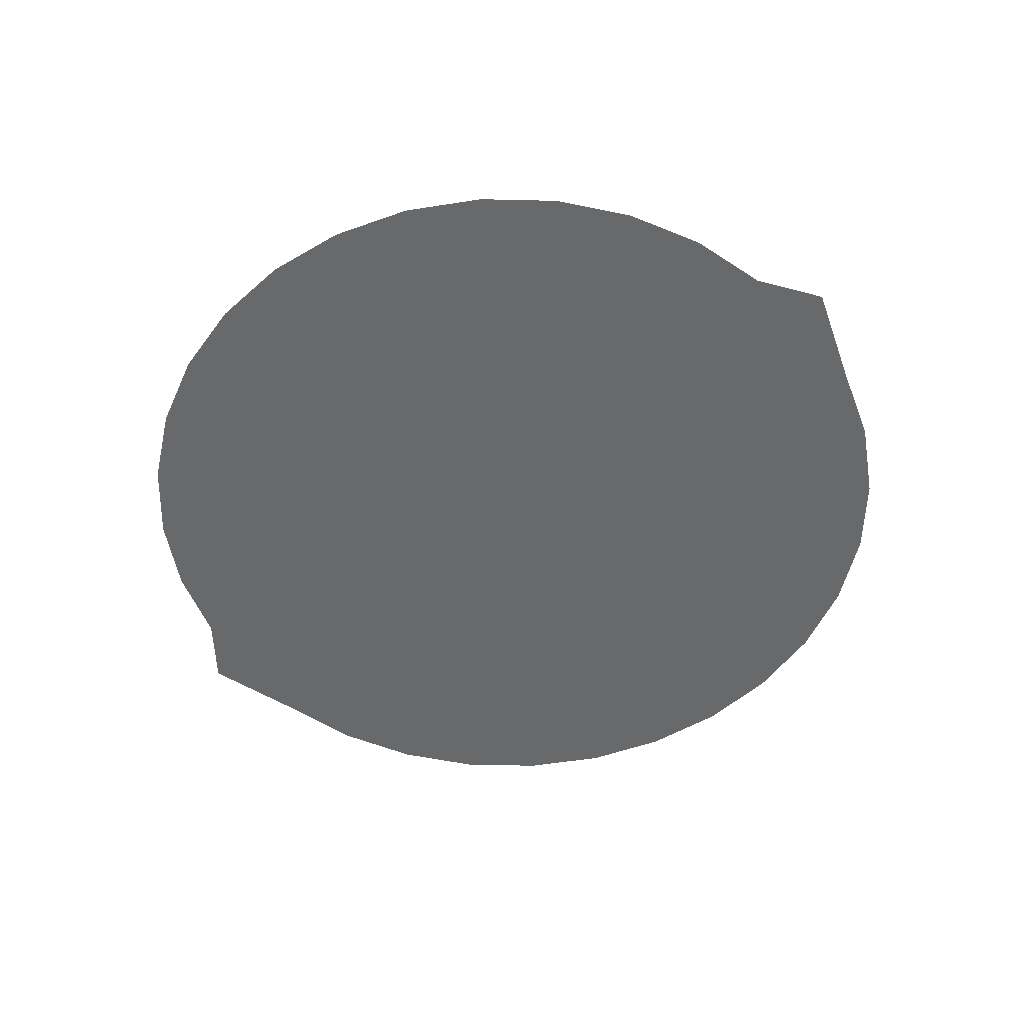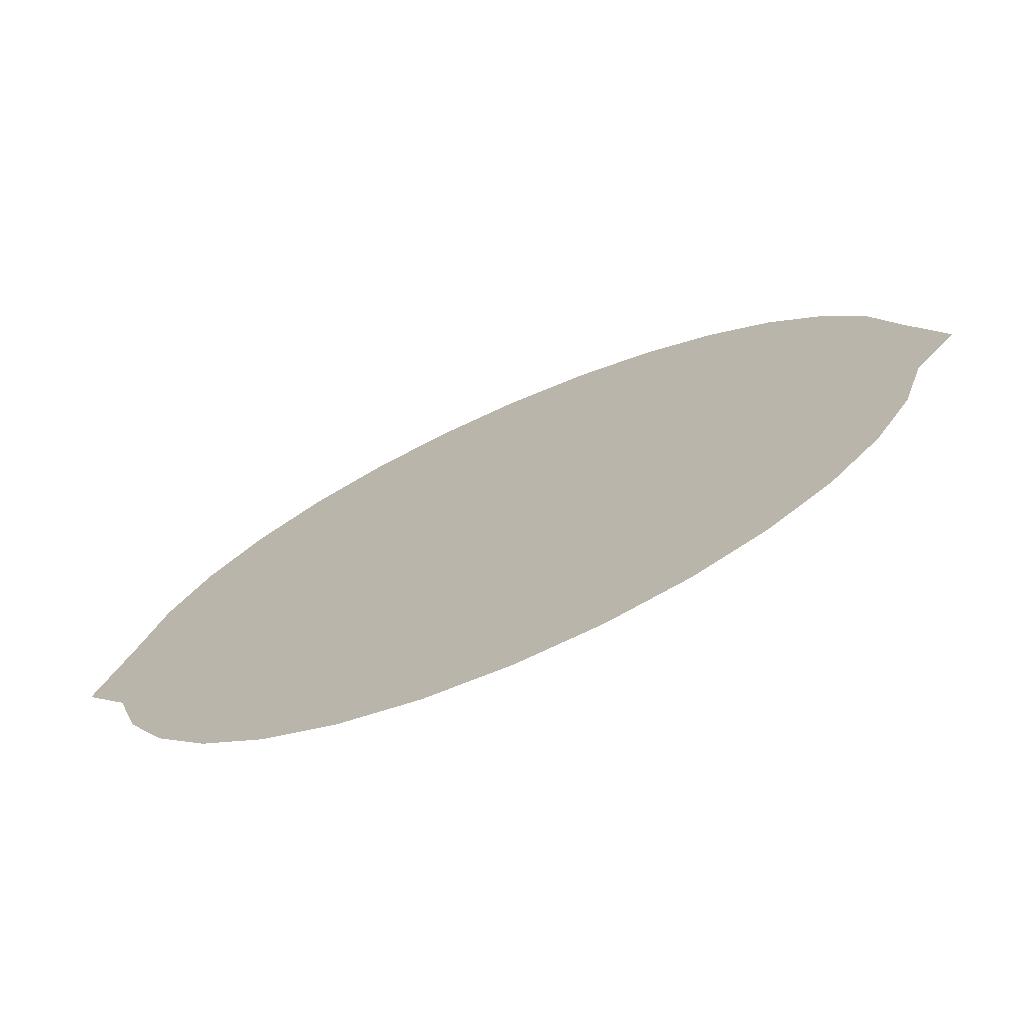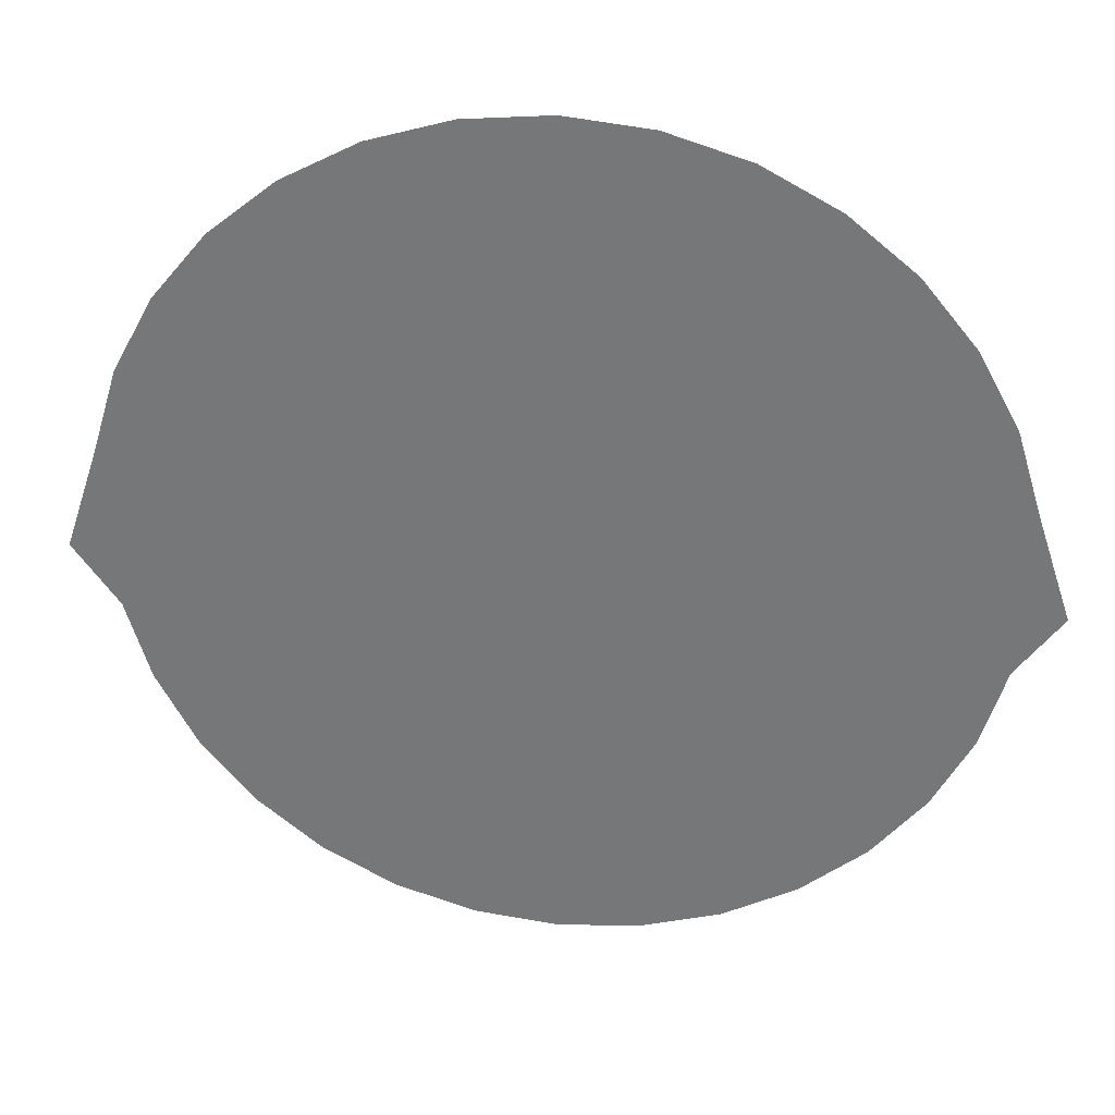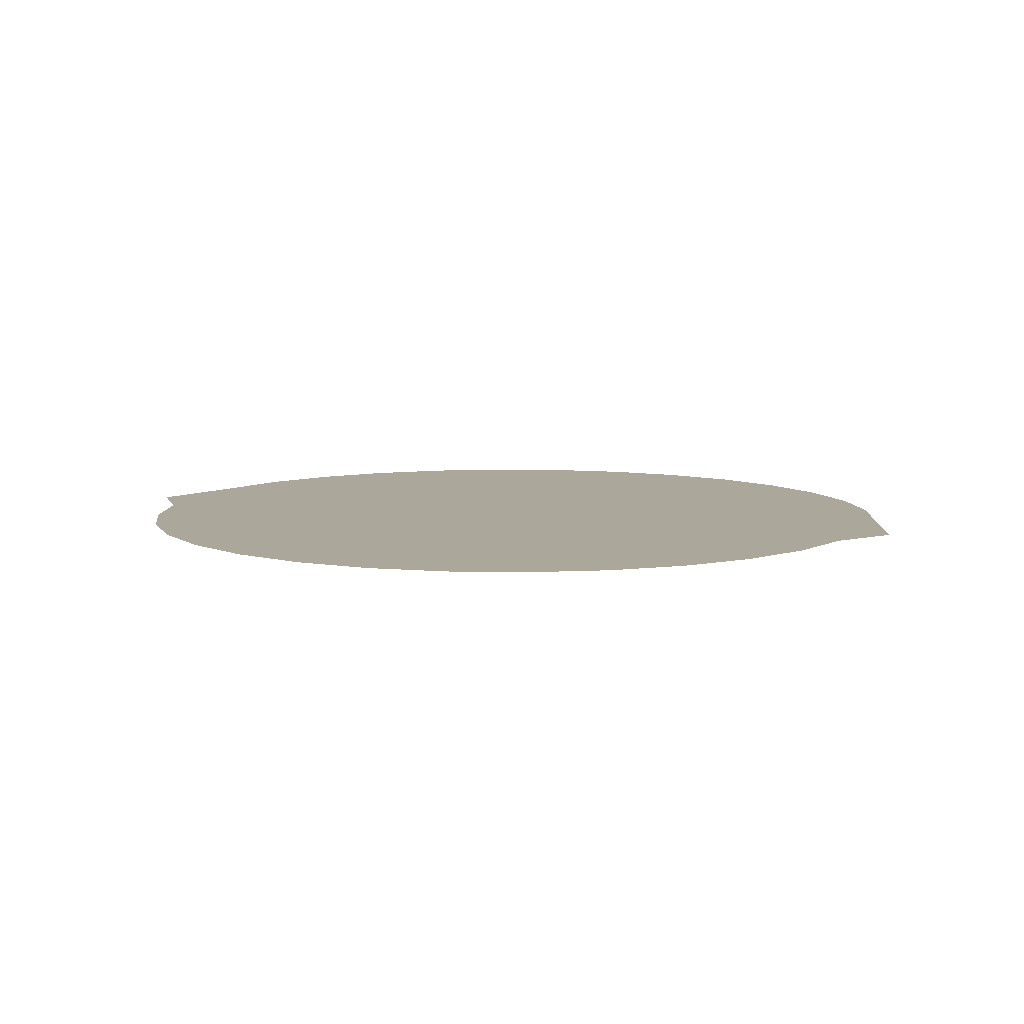
<metadata>
{"format":"obj","ext":"obj","renderer":"f3d","projection":"perspective","resolution":1024,"background":"white","views":[{"elev":-52.6,"azim":-142.1,"up":"+Y"},{"elev":-72.9,"azim":23.8,"up":"+Z"},{"elev":31.8,"azim":8.1,"up":"+Z"},{"elev":8.1,"azim":-160.0,"up":"+Y"}]}
</metadata>
<code>
g foreground
v 23.54 0.0003853 4.683
v 14.16 0.0003853 0.0003853
v 25.47 0.0003853 -1.142
v 13.88 0.0003853 2.761
v 7.299 0.0003853 0.0003853
v 13.08 0.0003853 5.418
v 22.18 0.0003853 9.188
v 19.96 0.0003853 13.34
v 7.157 0.0003853 1.424
v 3.702 0.0003853 0.0003853
v 6.743 0.0003853 2.793
v 11.77 0.0003853 7.864
v 3.631 0.0003853 0.7225
v 1.494 0.0003853 0.0003853
v 3.421 0.0003853 1.417
v 1.465 0.0003853 0.2911
v 0.9059 0.0003853 0.0003853
v 1.38 0.0003853 0.5717
v 0.888 0.0003853 0.1768
v 0.5981 0.0003853 0.0003853
v 6.068 0.0003853 4.055
v 10.01 0.0003853 10.01
v 16.98 0.0003853 16.98
v 13.34 0.0003853 19.96
v 5.161 0.0003853 5.161
v 3.078 0.0003853 2.057
v 7.864 0.0003853 11.77
v 2.618 0.0003853 2.618
v 5.418 0.0003853 13.08
v 9.188 0.0003853 22.18
v 4.683 0.0003853 23.54
v 4.055 0.0003853 6.068
v 2.793 0.0003853 6.743
v 2.761 0.0003853 13.88
v 0.000391 0.0003853 14.16
v 0.000391 0.0003853 24.01
v -4.683 0.0003853 23.54
v 1.056 0.0003853 1.056
v 2.057 0.0003853 3.078
v 1.417 0.0003853 3.421
v 1.424 0.0003853 7.157
v 0.000391 0.0003853 7.299
v -2.761 0.0003853 13.88
v 1.242 0.0003853 0.8297
v 0.8367 0.0003853 0.3463
v -5.418 0.0003853 13.08
v -9.188 0.0003853 22.18
v -13.34 0.0003853 19.96
v 0.7528 0.0003853 0.5033
v 0.588 0.0003853 0.1092
v 0.5554 0.0003853 0.2071
v 0.4838 0.0003853 0.0649
v 0.487 0.0003853 0.0003853
v 0.4613 0.0003853 0.0003853
v 0.4605 0.0003853 0.09987
v 0.5002 0.0003853 0.2996
v 0.4154 0.0003853 0.1387
v 0.4154 0.0003853 0.0003853
v 0.6401 0.0003853 0.6401
v 0.3533 0.0003853 0.1768
v 0.3533 0.0003853 0.0003853
v 0.4256 0.0003853 0.3812
v 0.8297 0.0003853 1.242
v 0.2779 0.0003853 0.2079
v 0.2779 0.0003853 0.0003853
v 0.5033 0.0003853 0.7528
v 0.5717 0.0003853 1.38
v 0.3338 0.0003853 0.4481
v 0.1916 0.0003853 0.2312
v 0.1916 0.0003853 0.0003853
v 0.3463 0.0003853 0.8367
v 0.2305 0.0003853 0.4978
v 0.7225 0.0003853 3.631
v 0.09755 0.0003853 0.2452
v 0.09755 0.0003853 0.0003853
v 0.2911 0.0003853 1.465
v 0.1768 0.0003853 0.888
v 0.117 0.0003853 0.5281
v 0.000391 0.0003853 3.702
v -0.0003853 0.0003853 1.494
v -0.0003853 0.0003853 0.2499
v -0.0003853 0.0003853 0.0003853
v -0.0003853 0.0003853 0.9059
v -0.0003853 0.0003853 0.539
v -1.424 0.0003853 7.157
v -0.09754 0.0003853 0.2452
v -0.09754 0.0003853 0.0003853
v -0.7225 0.0003853 3.631
v -0.2911 0.0003853 1.465
v -0.1768 0.0003853 0.888
v -0.117 0.0003853 0.5281
v -2.793 0.0003853 6.743
v -0.1916 0.0003853 0.2312
v -0.1916 0.0003853 0.0003853
v -1.417 0.0003853 3.421
v -0.5717 0.0003853 1.38
v -0.3463 0.0003853 0.8367
v -0.2305 0.0003853 0.4978
v -7.864 0.0003853 11.77
v -0.2779 0.0003853 0.2079
v -0.2779 0.0003853 0.0003853
v -4.055 0.0003853 6.068
v -2.057 0.0003853 3.078
v -0.8297 0.0003853 1.242
v -0.5033 0.0003853 0.7528
v -0.3338 0.0003853 0.4481
v -0.3533 0.0003853 0.1768
v -0.3533 0.0003853 0.0003853
v -1.056 0.0003853 1.056
v -2.618 0.0003853 2.618
v -0.6401 0.0003853 0.6401
v -0.4255 0.0003853 0.3812
v -0.4154 0.0003853 0.1387
v -0.4154 0.0003853 0.0003853
v -0.5002 0.0003853 0.2996
v -0.7528 0.0003853 0.5033
v -1.242 0.0003853 0.8297
v -0.4605 0.0003853 0.09987
v -0.4613 0.0003853 0.0003853
v -0.5554 0.0003853 0.2071
v -0.4838 0.0003853 0.0649
v -0.487 0.0003853 0.0003853
v -0.5981 0.0003853 0.0003853
v -0.588 0.0003853 0.1092
v -0.9059 0.0003853 0.0003853
v -0.888 0.0003853 0.1768
v -1.494 0.0003853 0.0003853
v -0.8367 0.0003853 0.3463
v -1.465 0.0003853 0.2911
v -3.702 0.0003853 0.0003853
v -1.38 0.0003853 0.5717
v -3.631 0.0003853 0.7225
v -7.299 0.0003853 0.0003853
v -3.078 0.0003853 2.057
v -7.157 0.0003853 1.424
v -14.16 0.0003853 0.0003853
v -3.421 0.0003853 1.417
v -6.068 0.0003853 4.055
v -13.88 0.0003853 2.761
v -25.47 0.0003853 -1.142
v -23.54 0.0003853 4.683
v -6.743 0.0003853 2.793
v -13.08 0.0003853 5.418
v -22.18 0.0003853 9.188
v -19.96 0.0003853 13.34
v -11.77 0.0003853 7.864
v -5.161 0.0003853 5.161
v -10.01 0.0003853 10.01
v -16.98 0.0003853 16.98
v -22.97 0.0003853 -4.568
v -14.16 0.0003853 0.0003853
v -25.47 0.0003853 -1.142
v -13.88 0.0003853 -2.761
v -7.299 0.0003853 0.0003853
v -13.08 0.0003853 -5.418
v -21.64 0.0003853 -8.964
v -19.47 0.0003853 -13.01
v -7.157 0.0003853 -1.424
v -3.702 0.0003853 0.0003853
v -6.743 0.0003853 -2.793
v -11.77 0.0003853 -7.864
v -3.631 0.0003853 -0.7225
v -1.494 0.0003853 0.0003853
v -3.421 0.0003853 -1.417
v -10.01 0.0003853 -10.01
v -16.56 0.0003853 -16.56
v -13.01 0.0003853 -19.47
v -6.068 0.0003853 -4.055
v -5.161 0.0003853 -5.161
v -7.864 0.0003853 -11.77
v -5.418 0.0003853 -13.08
v -8.964 0.0003853 -21.64
v -4.568 0.0003853 -22.97
v -1.38 0.0003853 -0.5717
v -3.078 0.0003853 -2.057
v -2.618 0.0003853 -2.618
v -4.055 0.0003853 -6.068
v -2.793 0.0003853 -6.743
v -2.761 0.0003853 -13.88
v -1.465 0.0003853 -0.2911
v -0.888 0.0003853 -0.1768
v -0.9059 0.0003853 0.0003853
v 0.000391 0.0003853 -14.16
v 0.000391 0.0003853 -23.42
v 4.569 0.0003853 -22.97
v -0.8367 0.0003853 -0.3463
v -0.588 0.0003853 -0.1092
v -0.5981 0.0003853 0.0003853
v -0.5554 0.0003853 -0.2071
v -0.4838 0.0003853 -0.0649
v -0.487 0.0003853 0.0003853
v -0.4613 0.0003853 0.0003853
v -0.4605 0.0003853 -0.09988
v -0.4154 0.0003853 0.0003853
v -0.4154 0.0003853 -0.1387
v -0.3533 0.0003853 0.0003853
v -0.5002 0.0003853 -0.2996
v -0.3533 0.0003853 -0.1768
v -0.2779 0.0003853 0.0003853
v -0.7528 0.0003853 -0.5033
v -0.4255 0.0003853 -0.3813
v -0.2779 0.0003853 -0.2079
v -0.1916 0.0003853 0.0003853
v -1.242 0.0003853 -0.8297
v -0.6401 0.0003853 -0.6401
v -1.056 0.0003853 -1.056
v -0.3338 0.0003853 -0.4481
v -0.1916 0.0003853 -0.2312
v -0.09754 0.0003853 0.0003853
v -0.5033 0.0003853 -0.7528
v -2.057 0.0003853 -3.078
v -0.09754 0.0003853 -0.2452
v -0.0003853 0.0003853 0.0003853
v -0.2305 0.0003853 -0.4978
v -0.8297 0.0003853 -1.242
v -1.417 0.0003853 -3.421
v -0.0003853 0.0003853 -0.2499
v 0.09755 0.0003853 0.0003853
v -0.3463 0.0003853 -0.8367
v -0.5717 0.0003853 -1.38
v -0.117 0.0003853 -0.5282
v -1.424 0.0003853 -7.157
v 0.09755 0.0003853 -0.2452
v 0.1916 0.0003853 0.0003853
v -0.1768 0.0003853 -0.888
v -0.0003853 0.0003853 -0.539
v -0.7225 0.0003853 -3.631
v 0.000391 0.0003853 -7.299
v 0.1916 0.0003853 -0.2312
v 0.2779 0.0003853 0.0003853
v -0.2911 0.0003853 -1.465
v -0.0003853 0.0003853 -0.9059
v 0.117 0.0003853 -0.5282
v 0.000391 0.0003853 -3.702
v -0.0003853 0.0003853 -1.494
v 2.761 0.0003853 -13.88
v 0.1768 0.0003853 -0.888
v 0.2305 0.0003853 -0.4978
v 1.424 0.0003853 -7.157
v 5.418 0.0003853 -13.08
v 8.964 0.0003853 -21.64
v 13.01 0.0003853 -19.47
v 0.7225 0.0003853 -3.631
v 0.2911 0.0003853 -1.465
v 2.793 0.0003853 -6.743
v 7.864 0.0003853 -11.77
v 0.3463 0.0003853 -0.8367
v 1.417 0.0003853 -3.421
v 0.5717 0.0003853 -1.38
v 4.055 0.0003853 -6.068
v 10.01 0.0003853 -10.01
v 16.56 0.0003853 -16.56
v 19.47 0.0003853 -13.01
v 5.161 0.0003853 -5.161
v 2.057 0.0003853 -3.078
v 11.77 0.0003853 -7.864
v 2.618 0.0003853 -2.618
v 13.08 0.0003853 -5.418
v 21.64 0.0003853 -8.964
v 22.97 0.0003853 -4.568
v 6.068 0.0003853 -4.055
v 6.743 0.0003853 -2.793
v 13.88 0.0003853 -2.761
v 14.16 0.0003853 0.0003853
v 25.47 0.0003853 -1.142
v 7.299 0.0003853 0.0003853
v 7.157 0.0003853 -1.424
v 3.702 0.0003853 0.0003853
v 3.421 0.0003853 -1.417
v 3.631 0.0003853 -0.7225
v 1.494 0.0003853 0.0003853
v 3.078 0.0003853 -2.057
v 1.38 0.0003853 -0.5717
v 1.465 0.0003853 -0.2911
v 0.9059 0.0003853 0.0003853
v 0.888 0.0003853 -0.1768
v 0.5981 0.0003853 0.0003853
v 1.056 0.0003853 -1.056
v 1.242 0.0003853 -0.8297
v 0.8367 0.0003853 -0.3463
v 0.588 0.0003853 -0.1092
v 0.7528 0.0003853 -0.5033
v 0.8297 0.0003853 -1.242
v 0.4838 0.0003853 -0.0649
v 0.487 0.0003853 0.0003853
v 0.4613 0.0003853 0.0003853
v 0.5554 0.0003853 -0.2071
v 0.6401 0.0003853 -0.6401
v 0.5033 0.0003853 -0.7528
v 0.4605 0.0003853 -0.09988
v 0.5002 0.0003853 -0.2996
v 0.4154 0.0003853 -0.1387
v 0.4154 0.0003853 0.0003853
v 0.4256 0.0003853 -0.3813
v 0.3338 0.0003853 -0.4481
v 0.3533 0.0003853 -0.1768
v 0.3533 0.0003853 0.0003853
v 0.2779 0.0003853 -0.2079
g foreground_0
f 3 2 1
f 2 4 1
f 2 5 4
f 1 4 6
f 7 1 6
f 7 6 8
f 5 9 4
f 5 10 9
f 6 4 11
f 4 9 11
f 6 12 8
f 6 11 12
f 10 13 9
f 10 14 13
f 11 9 15
f 9 13 15
f 14 16 13
f 14 17 16
f 13 16 18
f 15 13 18
f 17 19 16
f 16 19 18
f 17 20 19
f 11 15 21
f 11 21 12
f 8 12 22
f 23 8 22
f 23 22 24
f 22 12 25
f 12 21 25
f 15 26 21
f 15 18 26
f 22 27 24
f 22 25 27
f 25 21 28
f 21 26 28
f 24 27 29
f 30 24 29
f 30 29 31
f 25 32 27
f 25 28 32
f 29 27 33
f 27 32 33
f 29 34 31
f 29 33 34
f 31 34 35
f 36 31 35
f 36 35 37
f 28 26 38
f 28 39 32
f 28 38 39
f 33 32 40
f 32 39 40
f 33 41 34
f 33 40 41
f 35 34 42
f 34 41 42
f 35 43 37
f 35 42 43
f 26 44 38
f 18 44 26
f 18 45 44
f 19 45 18
f 37 43 46
f 47 37 46
f 47 46 48
f 44 49 38
f 45 49 44
f 19 50 45
f 20 50 19
f 50 51 45
f 45 51 49
f 52 50 20
f 50 52 51
f 53 52 20
f 52 53 54
f 52 55 51
f 55 52 54
f 51 56 49
f 56 51 55
f 57 55 54
f 57 56 55
f 58 57 54
f 49 59 38
f 49 56 59
f 60 57 58
f 61 60 58
f 62 56 57
f 56 62 59
f 60 62 57
f 38 59 63
f 38 63 39
f 64 60 61
f 65 64 61
f 59 62 66
f 59 66 63
f 39 63 67
f 63 66 67
f 40 39 67
f 68 62 60
f 62 68 66
f 64 68 60
f 69 64 65
f 70 69 65
f 66 68 71
f 66 71 67
f 72 68 64
f 69 72 64
f 68 72 71
f 40 67 73
f 40 73 41
f 74 69 70
f 75 74 70
f 67 71 76
f 67 76 73
f 71 72 77
f 71 77 76
f 78 72 69
f 74 78 69
f 72 78 77
f 41 73 79
f 42 41 79
f 73 76 80
f 76 77 80
f 79 73 80
f 81 74 75
f 82 81 75
f 77 78 83
f 77 83 80
f 84 78 74
f 81 84 74
f 78 84 83
f 42 79 85
f 42 85 43
f 86 81 82
f 87 86 82
f 79 80 88
f 79 88 85
f 80 83 89
f 80 89 88
f 83 84 90
f 83 90 89
f 91 84 81
f 86 91 81
f 84 91 90
f 43 85 92
f 46 43 92
f 93 86 87
f 94 93 87
f 85 88 95
f 92 85 95
f 88 89 96
f 89 90 96
f 95 88 96
f 90 91 97
f 90 97 96
f 98 91 86
f 93 98 86
f 91 98 97
f 46 92 99
f 46 99 48
f 93 94 100
f 94 101 100
f 92 95 102
f 92 102 99
f 95 96 103
f 95 103 102
f 96 97 104
f 96 104 103
f 97 98 105
f 97 105 104
f 98 93 106
f 93 100 106
f 98 106 105
f 100 101 107
f 101 108 107
f 103 104 109
f 104 105 109
f 102 103 110
f 110 103 109
f 105 106 111
f 105 111 109
f 106 100 112
f 100 107 112
f 106 112 111
f 107 108 113
f 108 114 113
f 112 107 115
f 107 113 115
f 111 112 116
f 112 115 116
f 109 111 117
f 111 116 117
f 113 114 118
f 114 119 118
f 115 113 120
f 113 118 120
f 121 118 119
f 118 121 120
f 122 121 119
f 121 122 123
f 124 121 123
f 121 124 120
f 124 123 125
f 126 124 125
f 120 124 126
f 126 125 127
f 115 120 128
f 116 115 128
f 128 120 126
f 129 126 127
f 128 126 129
f 129 127 130
f 116 128 131
f 131 128 129
f 117 116 131
f 132 129 130
f 131 129 132
f 132 130 133
f 134 117 131
f 109 117 134
f 110 109 134
f 135 132 133
f 135 133 136
f 137 131 132
f 137 134 131
f 137 132 135
f 110 134 138
f 138 134 137
f 139 135 136
f 139 136 140
f 141 139 140
f 142 137 135
f 142 135 139
f 142 138 137
f 143 139 141
f 143 142 139
f 144 143 141
f 144 145 143
f 143 146 142
f 146 138 142
f 145 146 143
f 147 110 138
f 147 138 146
f 147 102 110
f 99 102 147
f 148 146 145
f 148 147 146
f 148 99 147
f 149 148 145
f 48 99 148
f 149 48 148
f 152 151 150
f 151 153 150
f 151 154 153
f 153 155 150
f 155 156 150
f 156 155 157
f 154 158 153
f 154 159 158
f 160 155 153
f 158 160 153
f 155 161 157
f 155 160 161
f 159 162 158
f 159 163 162
f 164 160 158
f 162 164 158
f 161 165 157
f 165 166 157
f 166 165 167
f 160 168 161
f 160 164 168
f 169 165 161
f 168 169 161
f 165 170 167
f 165 169 170
f 170 171 167
f 171 172 167
f 172 171 173
f 174 164 162
f 164 175 168
f 164 174 175
f 176 169 168
f 175 176 168
f 169 177 170
f 169 176 177
f 178 171 170
f 177 178 170
f 171 179 173
f 171 178 179
f 180 174 162
f 163 180 162
f 181 180 163
f 182 181 163
f 179 183 173
f 183 184 173
f 184 183 185
f 186 174 180
f 181 186 180
f 187 181 182
f 188 187 182
f 187 189 181
f 189 186 181
f 190 187 188
f 187 190 189
f 191 190 188
f 190 191 192
f 193 190 192
f 190 193 189
f 192 194 193
f 194 195 193
f 193 195 189
f 194 196 195
f 189 197 186
f 195 197 189
f 196 198 195
f 195 198 197
f 196 199 198
f 197 200 186
f 186 200 174
f 198 201 197
f 197 201 200
f 199 202 198
f 198 202 201
f 199 203 202
f 200 204 174
f 174 204 175
f 201 205 200
f 200 205 204
f 204 206 175
f 205 206 204
f 206 176 175
f 202 207 201
f 201 207 205
f 203 208 202
f 202 208 207
f 208 203 209
f 207 210 205
f 205 210 206
f 176 206 211
f 176 211 177
f 212 208 209
f 212 209 213
f 208 214 207
f 207 214 210
f 214 208 212
f 210 215 206
f 206 215 211
f 211 216 177
f 216 178 177
f 217 212 213
f 217 213 218
f 214 219 210
f 210 219 215
f 215 220 211
f 220 216 211
f 219 220 215
f 221 214 212
f 214 221 219
f 221 212 217
f 178 216 222
f 178 222 179
f 223 217 218
f 223 218 224
f 221 225 219
f 219 225 220
f 226 221 217
f 226 217 223
f 221 226 225
f 216 220 227
f 216 227 222
f 222 228 179
f 228 183 179
f 229 223 224
f 229 224 230
f 225 231 220
f 220 231 227
f 226 232 225
f 225 232 231
f 233 226 223
f 233 223 229
f 226 233 232
f 227 234 222
f 234 228 222
f 231 235 227
f 232 235 231
f 235 234 227
f 183 228 236
f 183 236 185
f 233 237 232
f 232 237 235
f 238 233 229
f 233 238 237
f 228 234 239
f 228 239 236
f 236 240 185
f 240 241 185
f 241 240 242
f 234 235 243
f 234 243 239
f 237 244 235
f 235 244 243
f 245 240 236
f 239 245 236
f 240 246 242
f 240 245 246
f 237 247 244
f 238 247 237
f 243 248 239
f 248 245 239
f 244 249 243
f 247 249 244
f 249 248 243
f 245 248 250
f 245 250 246
f 246 251 242
f 251 252 242
f 252 251 253
f 254 251 246
f 250 254 246
f 248 255 250
f 248 249 255
f 251 256 253
f 251 254 256
f 257 254 250
f 255 257 250
f 256 258 253
f 258 259 253
f 259 258 260
f 254 261 256
f 254 257 261
f 262 258 256
f 261 262 256
f 258 263 260
f 258 262 263
f 263 264 260
f 264 265 260
f 266 264 263
f 267 266 263
f 262 267 263
f 268 266 267
f 269 262 261
f 262 269 267
f 270 268 267
f 269 270 267
f 271 268 270
f 257 272 261
f 272 269 261
f 269 273 270
f 273 269 272
f 274 271 270
f 273 274 270
f 275 271 274
f 276 275 274
f 276 274 273
f 277 275 276
f 257 278 272
f 278 257 255
f 279 273 272
f 278 279 272
f 280 276 273
f 280 273 279
f 281 277 276
f 281 276 280
f 282 280 279
f 282 279 278
f 283 278 255
f 249 283 255
f 281 284 277
f 284 285 277
f 285 284 286
f 287 281 280
f 284 281 287
f 287 280 282
f 288 278 283
f 288 282 278
f 289 283 249
f 289 288 283
f 247 289 249
f 284 290 286
f 290 284 287
f 291 287 282
f 291 282 288
f 287 291 290
f 290 292 286
f 291 292 290
f 292 293 286
f 294 291 288
f 294 288 289
f 291 294 292
f 295 289 247
f 295 294 289
f 238 295 247
f 292 296 293
f 294 296 292
f 294 295 296
f 296 297 293
f 295 238 298
f 295 298 296
f 296 298 297
f 238 229 298
f 298 230 297
f 298 229 230

</code>
